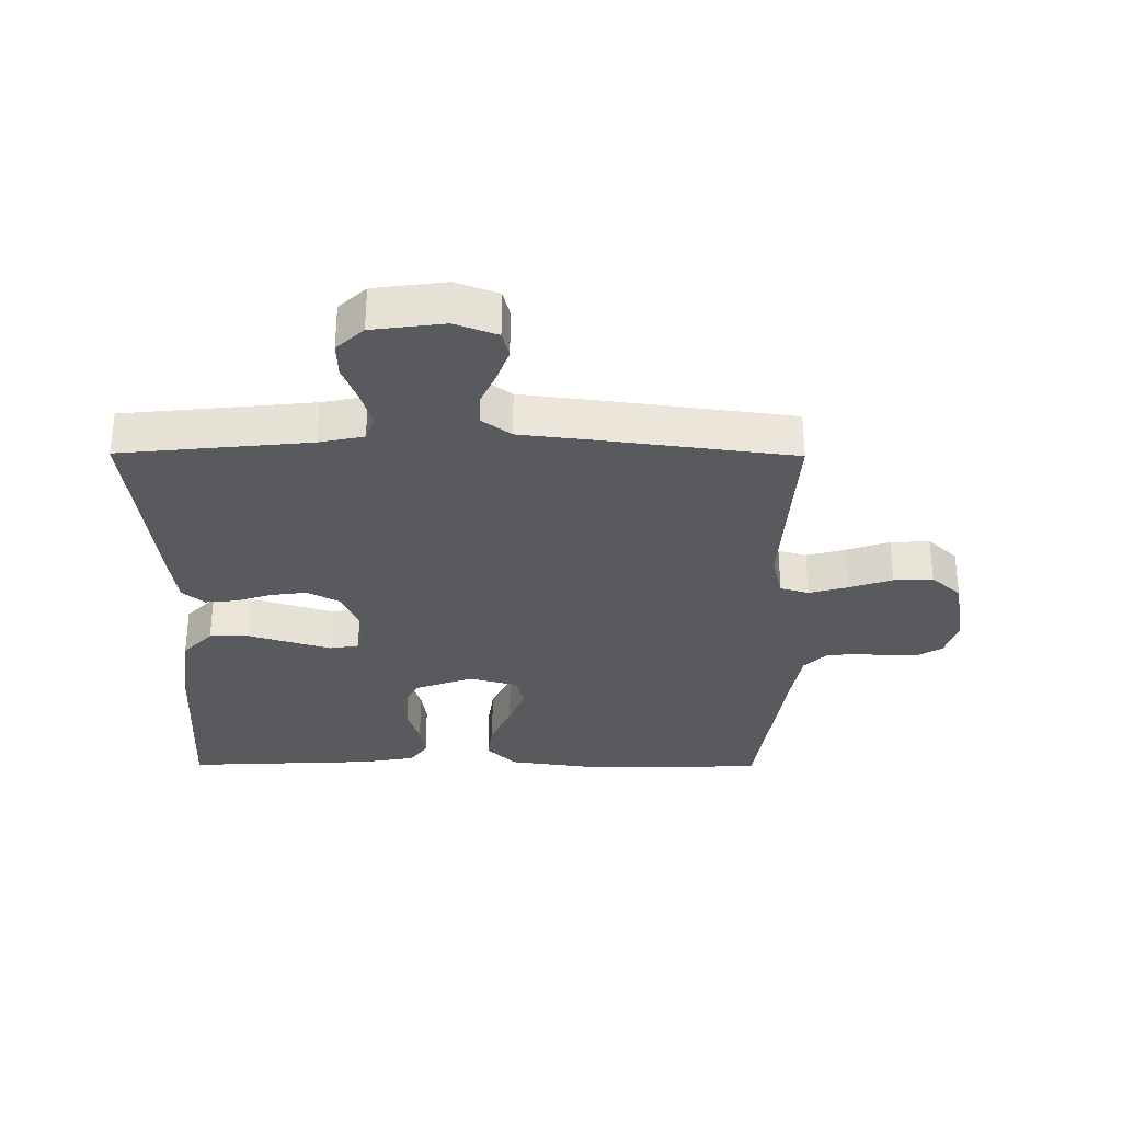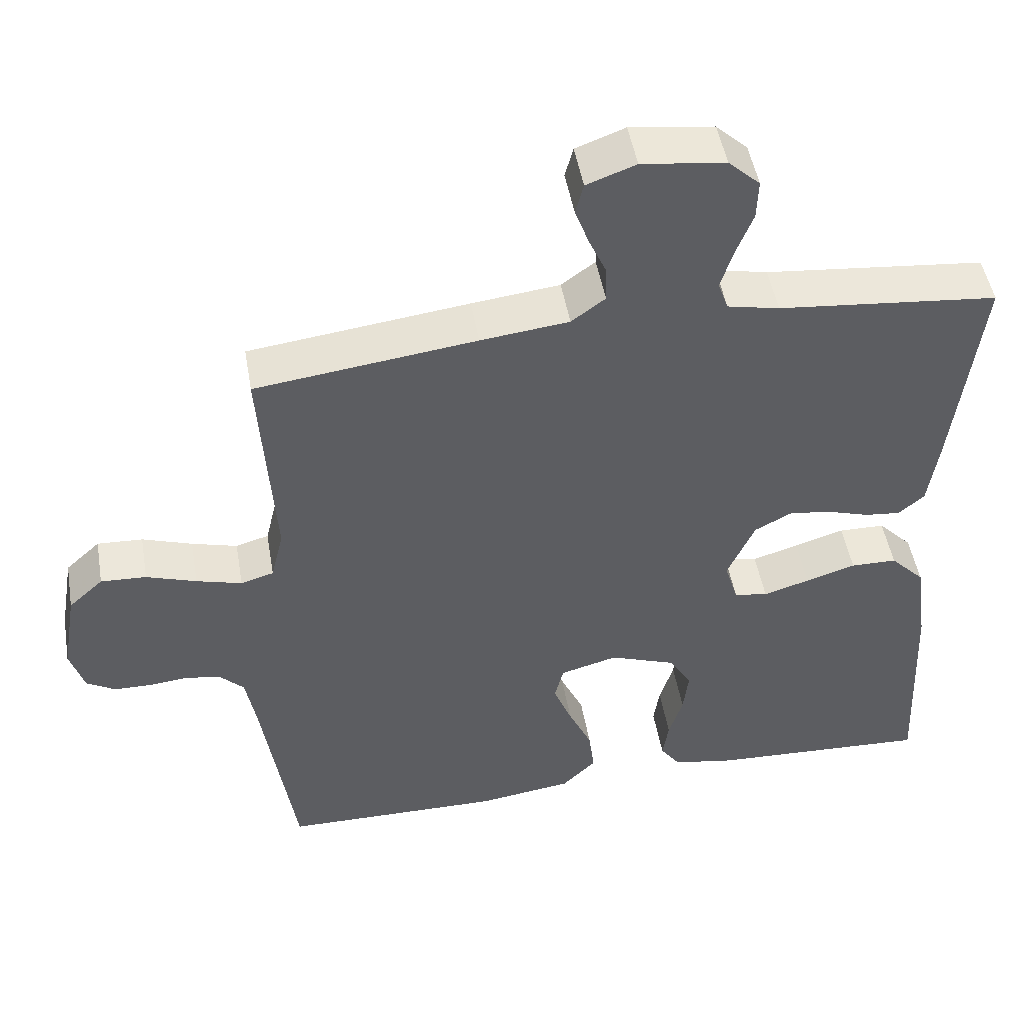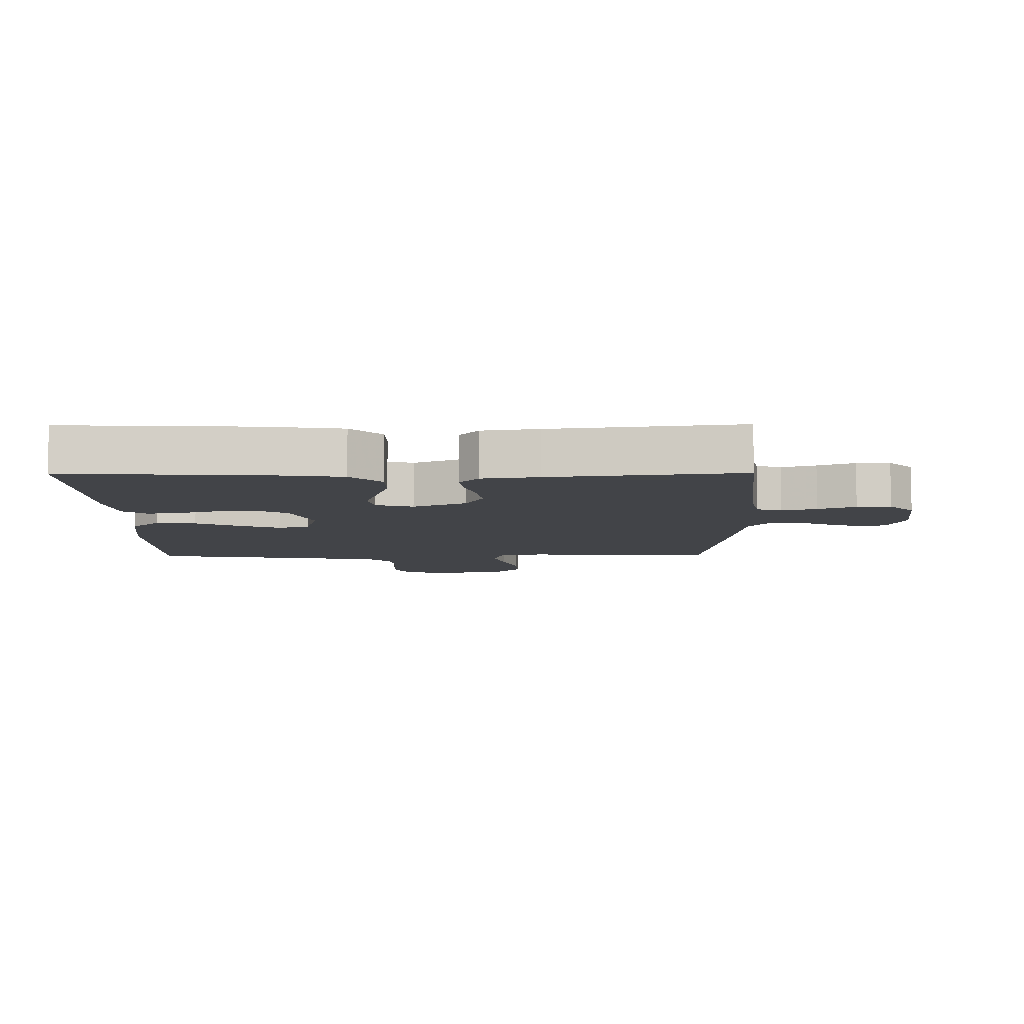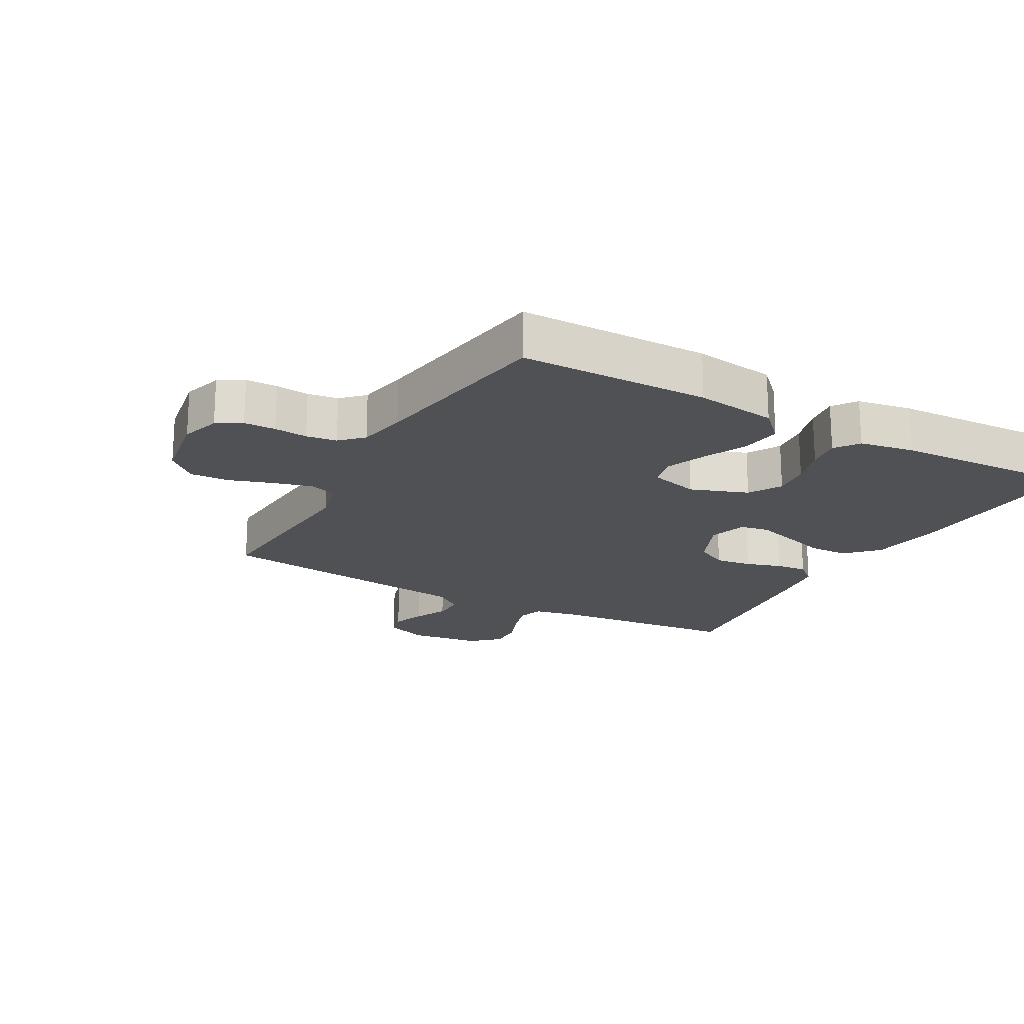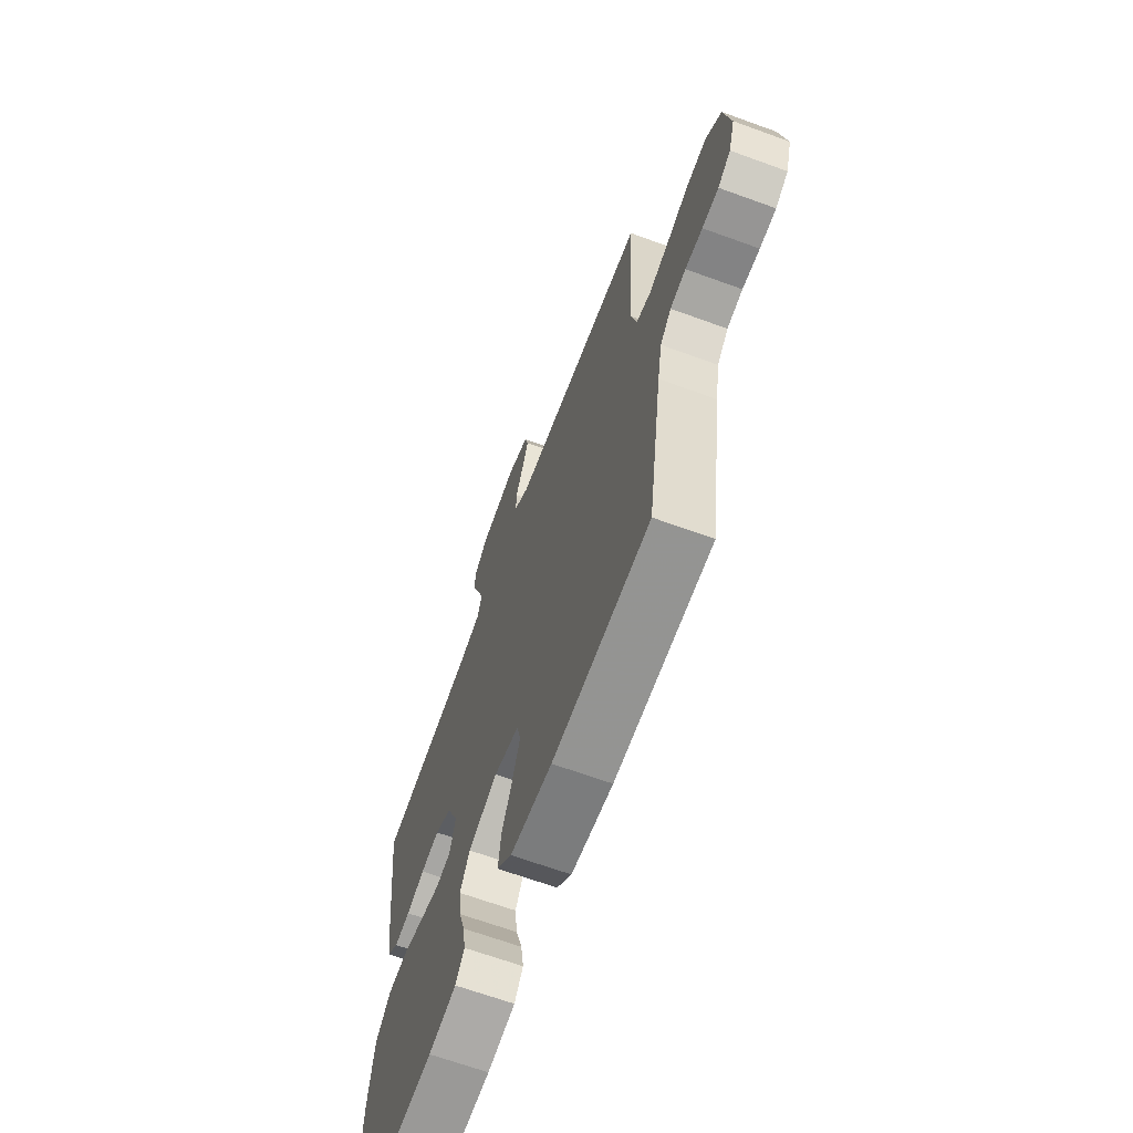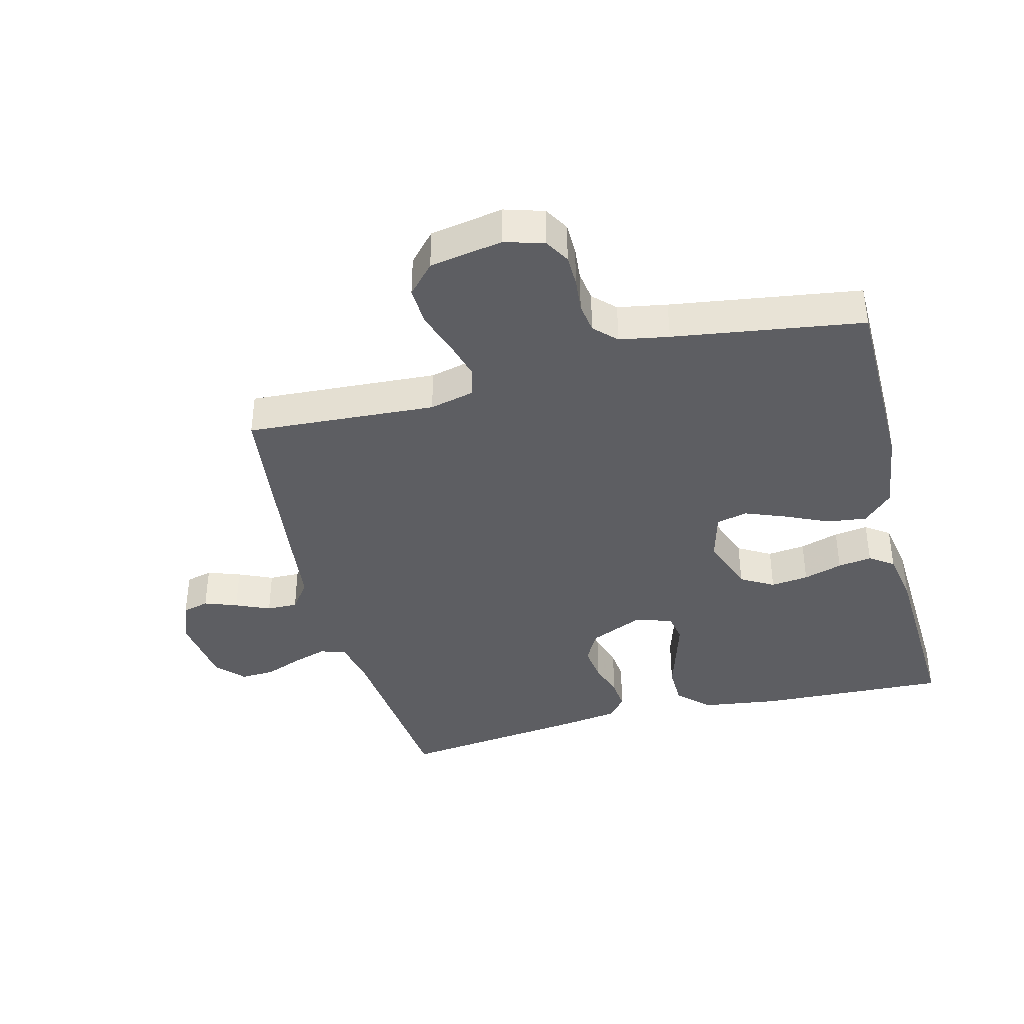
<metadata>
{"format":"obj","ext":"obj","renderer":"f3d","projection":"perspective","resolution":1024,"background":"white","views":[{"elev":-31.6,"azim":-0.4,"up":"+Y"},{"elev":48.7,"azim":170.2,"up":"+Z"},{"elev":-7.9,"azim":-89.5,"up":"+Y"},{"elev":-19.5,"azim":150.7,"up":"+Y"},{"elev":-66.4,"azim":69.9,"up":"+Z"},{"elev":-39.3,"azim":104.4,"up":"+Y"}]}
</metadata>
<code>
v -0.5 0.07 0.5
v -0.2 0.07 0.53
v -0.129 0.07 0.545
v -0.115 0.07 0.585
v -0.132 0.07 0.64
v -0.155 0.07 0.699
v -0.157 0.07 0.753
v -0.114 0.07 0.793
v 0 0.07 0.808
v 0.067 0.07 0.783
v 0.078 0.07 0.741
v 0.059 0.07 0.689
v 0.035 0.07 0.635
v 0.034 0.07 0.586
v 0.08 0.07 0.552
v 0.2 0.07 0.538
v 0.5 0.07 0.5
v 0.481 0.07 0.2
v 0.498 0.07 0.129
v 0.543 0.07 0.116
v 0.605 0.07 0.133
v 0.673 0.07 0.156
v 0.735 0.07 0.159
v 0.782 0.07 0.116
v 0.802 0.07 0
v 0.783 0.07 -0.062
v 0.744 0.07 -0.085
v 0.694 0.07 -0.086
v 0.641 0.07 -0.081
v 0.593 0.07 -0.088
v 0.559 0.07 -0.122
v 0.545 0.07 -0.2
v 0.5 0.07 -0.5
v 0.2 0.07 -0.503
v 0.071 0.07 -0.485
v 0.025 0.07 -0.439
v 0.033 0.07 -0.376
v 0.065 0.07 -0.306
v 0.09 0.07 -0.242
v 0.078 0.07 -0.193
v 0 0.07 -0.172
v -0.091 0.07 -0.205
v -0.121 0.07 -0.257
v -0.114 0.07 -0.317
v -0.095 0.07 -0.379
v -0.087 0.07 -0.433
v -0.114 0.07 -0.471
v -0.2 0.07 -0.486
v -0.5 0.07 -0.5
v -0.486 0.07 -0.2
v -0.469 0.07 -0.078
v -0.422 0.07 -0.029
v -0.359 0.07 -0.028
v -0.291 0.07 -0.049
v -0.228 0.07 -0.068
v -0.182 0.07 -0.06
v -0.164 0.07 0
v -0.201 0.07 0.084
v -0.252 0.07 0.111
v -0.31 0.07 0.103
v -0.367 0.07 0.085
v -0.416 0.07 0.08
v -0.451 0.07 0.11
v -0.464 0.07 0.2
v -0.5 0 0.5
v -0.2 0 0.53
v -0.129 0 0.545
v -0.115 0 0.585
v -0.132 0 0.64
v -0.155 0 0.699
v -0.157 0 0.753
v -0.114 0 0.793
v 0 0 0.808
v 0.067 0 0.783
v 0.078 0 0.741
v 0.059 0 0.689
v 0.035 0 0.635
v 0.034 0 0.586
v 0.08 0 0.552
v 0.2 0 0.538
v 0.5 0 0.5
v 0.481 0 0.2
v 0.498 0 0.129
v 0.543 0 0.116
v 0.605 0 0.133
v 0.673 0 0.156
v 0.735 0 0.159
v 0.782 0 0.116
v 0.802 0 0
v 0.783 0 -0.062
v 0.744 0 -0.085
v 0.694 0 -0.086
v 0.641 0 -0.081
v 0.593 0 -0.088
v 0.559 0 -0.122
v 0.545 0 -0.2
v 0.5 0 -0.5
v 0.2 0 -0.503
v 0.071 0 -0.485
v 0.025 0 -0.439
v 0.033 0 -0.376
v 0.065 0 -0.306
v 0.09 0 -0.242
v 0.078 0 -0.193
v 0 0 -0.172
v -0.091 0 -0.205
v -0.121 0 -0.257
v -0.114 0 -0.317
v -0.095 0 -0.379
v -0.087 0 -0.433
v -0.114 0 -0.471
v -0.2 0 -0.486
v -0.5 0 -0.5
v -0.486 0 -0.2
v -0.469 0 -0.078
v -0.422 0 -0.029
v -0.359 0 -0.028
v -0.291 0 -0.049
v -0.228 0 -0.068
v -0.182 0 -0.06
v -0.164 0 0
v -0.201 0 0.084
v -0.252 0 0.111
v -0.31 0 0.103
v -0.367 0 0.085
v -0.416 0 0.08
v -0.451 0 0.11
v -0.464 0 0.2
f 63 64 1 2
f 60 61 62 63
f 59 60 63 2
f 58 59 2 3
f 57 58 3 4
f 51 52 53 54
f 51 54 55
f 50 51 55
f 49 50 55 56
f 47 48 49 56
f 44 45 46 47
f 43 44 47 56
f 35 36 37 38
f 35 38 39
f 32 33 34 35
f 31 32 35 39
f 30 31 39 40
f 26 27 28 29
f 24 25 26 29
f 24 29 30
f 21 22 23 24
f 20 21 24 30
f 19 20 30 40
f 15 16 17 18
f 14 15 18 19
f 10 11 12 13
f 8 9 10 13
f 8 13 14
f 5 6 7 8
f 4 5 8 14
f 57 4 14 19
f 42 43 56 57
f 41 42 57 19
f 19 40 41
f 66 65 128 127
f 127 126 125 124
f 66 127 124 123
f 67 66 123 122
f 68 67 122 121
f 118 117 116 115
f 119 118 115
f 119 115 114
f 120 119 114 113
f 120 113 112 111
f 111 110 109 108
f 120 111 108 107
f 102 101 100 99
f 103 102 99
f 99 98 97 96
f 103 99 96 95
f 104 103 95 94
f 93 92 91 90
f 93 90 89 88
f 94 93 88
f 88 87 86 85
f 94 88 85 84
f 104 94 84 83
f 82 81 80 79
f 83 82 79 78
f 77 76 75 74
f 77 74 73 72
f 78 77 72
f 72 71 70 69
f 78 72 69 68
f 83 78 68 121
f 121 120 107 106
f 83 121 106 105
f 105 104 83
f 1 65 66 2
f 2 66 67 3
f 3 67 68 4
f 4 68 69 5
f 5 69 70 6
f 6 70 71 7
f 7 71 72 8
f 8 72 73 9
f 9 73 74 10
f 10 74 75 11
f 11 75 76 12
f 12 76 77 13
f 13 77 78 14
f 14 78 79 15
f 15 79 80 16
f 16 80 81 17
f 17 81 82 18
f 18 82 83 19
f 19 83 84 20
f 20 84 85 21
f 21 85 86 22
f 22 86 87 23
f 23 87 88 24
f 24 88 89 25
f 25 89 90 26
f 26 90 91 27
f 27 91 92 28
f 28 92 93 29
f 29 93 94 30
f 30 94 95 31
f 31 95 96 32
f 32 96 97 33
f 33 97 98 34
f 34 98 99 35
f 35 99 100 36
f 36 100 101 37
f 37 101 102 38
f 38 102 103 39
f 39 103 104 40
f 40 104 105 41
f 41 105 106 42
f 42 106 107 43
f 43 107 108 44
f 44 108 109 45
f 45 109 110 46
f 46 110 111 47
f 47 111 112 48
f 48 112 113 49
f 49 113 114 50
f 50 114 115 51
f 51 115 116 52
f 52 116 117 53
f 53 117 118 54
f 54 118 119 55
f 55 119 120 56
f 56 120 121 57
f 57 121 122 58
f 58 122 123 59
f 59 123 124 60
f 60 124 125 61
f 61 125 126 62
f 62 126 127 63
f 63 127 128 64
f 64 128 65 1

</code>
